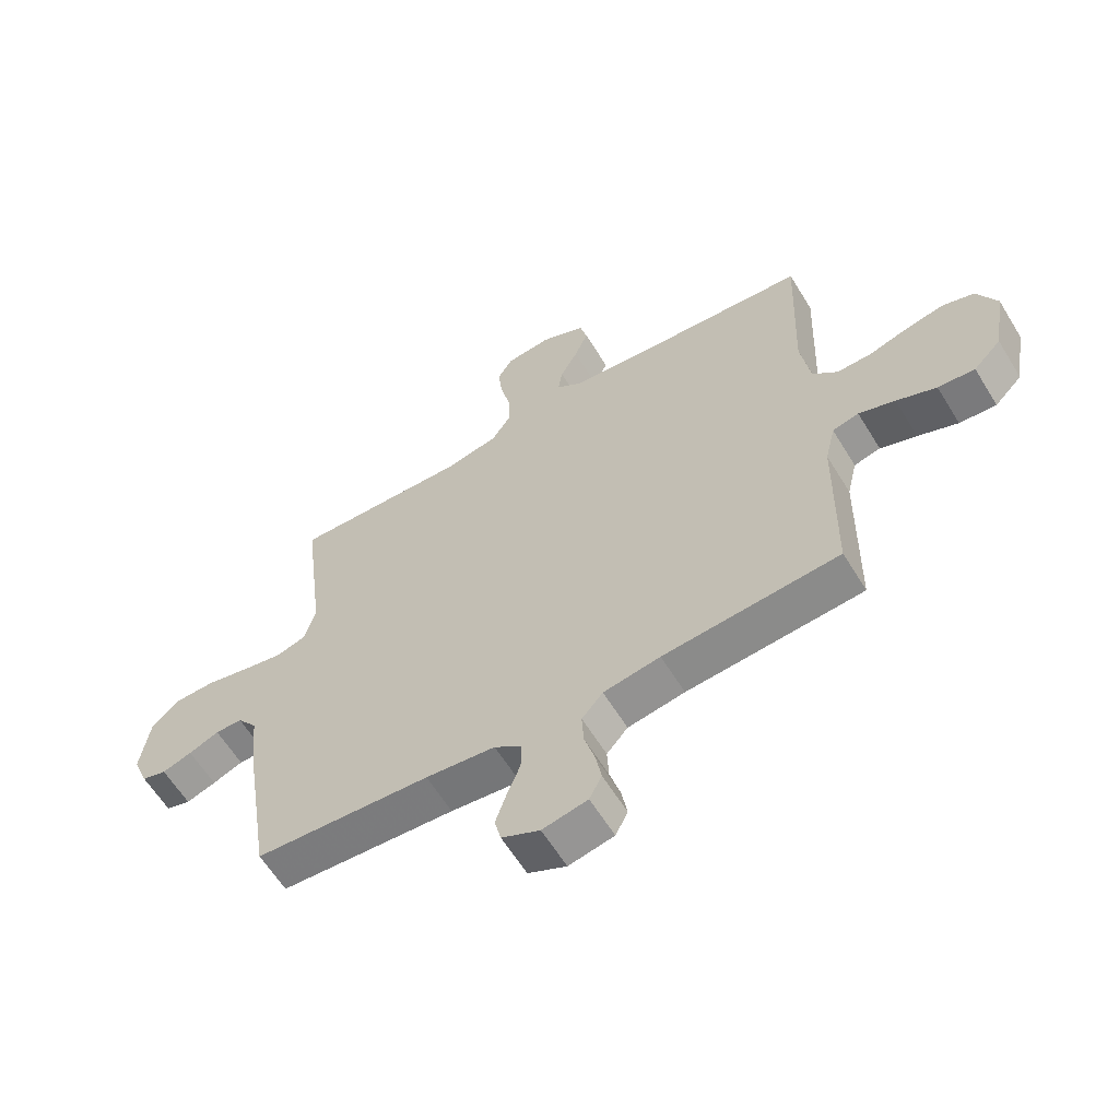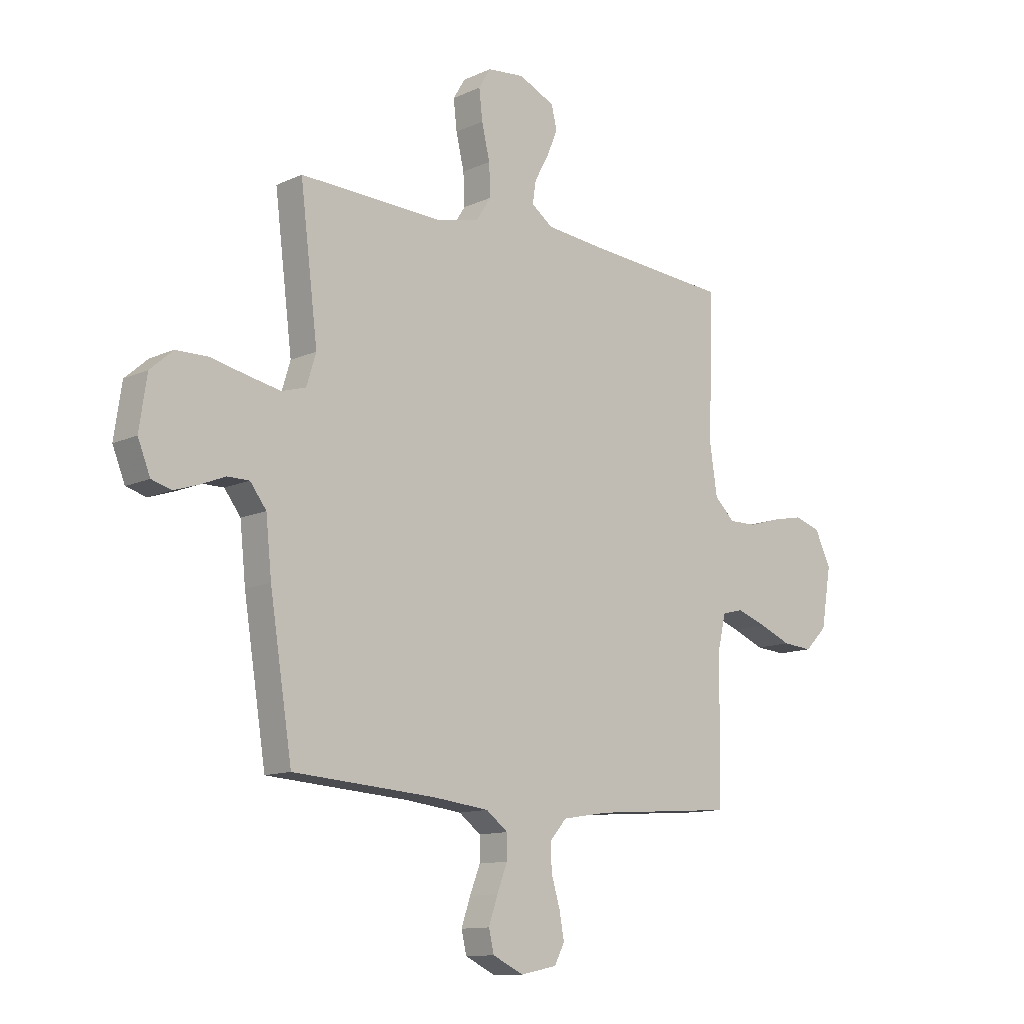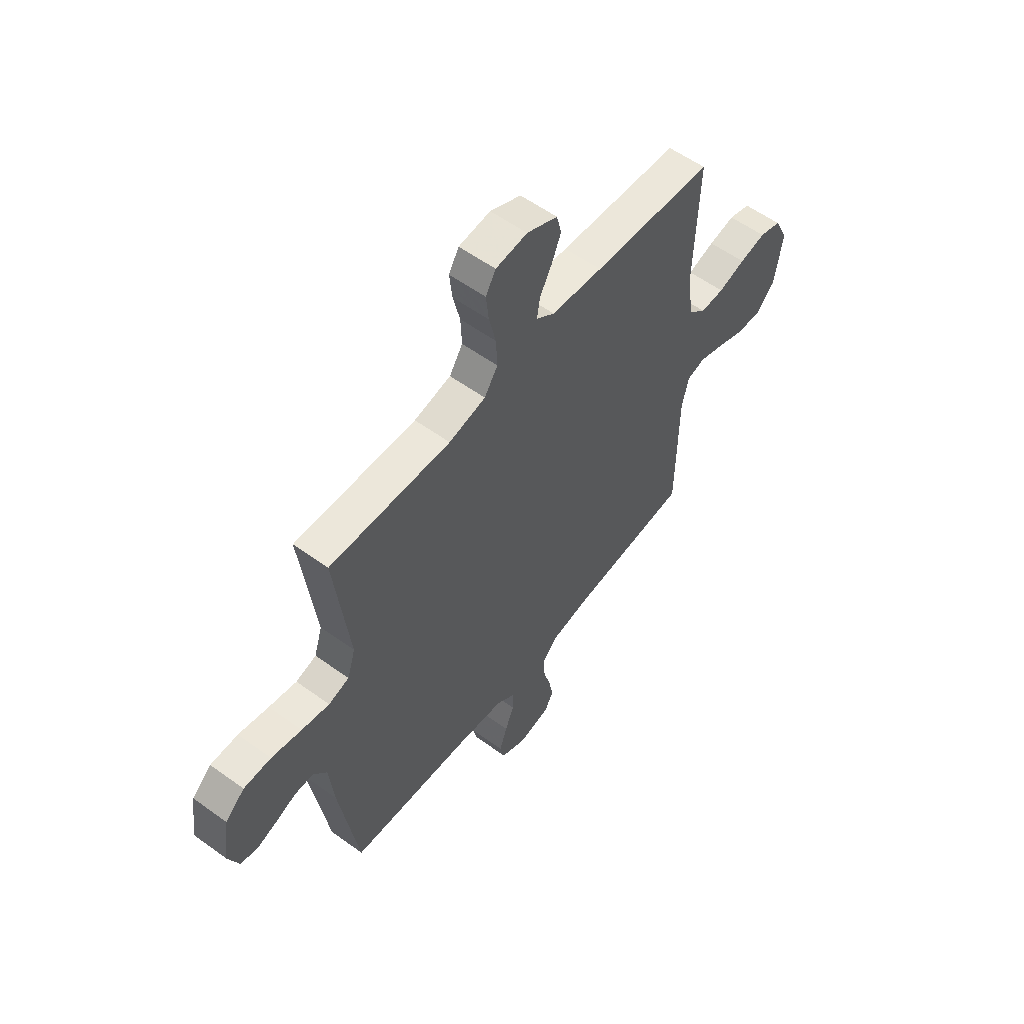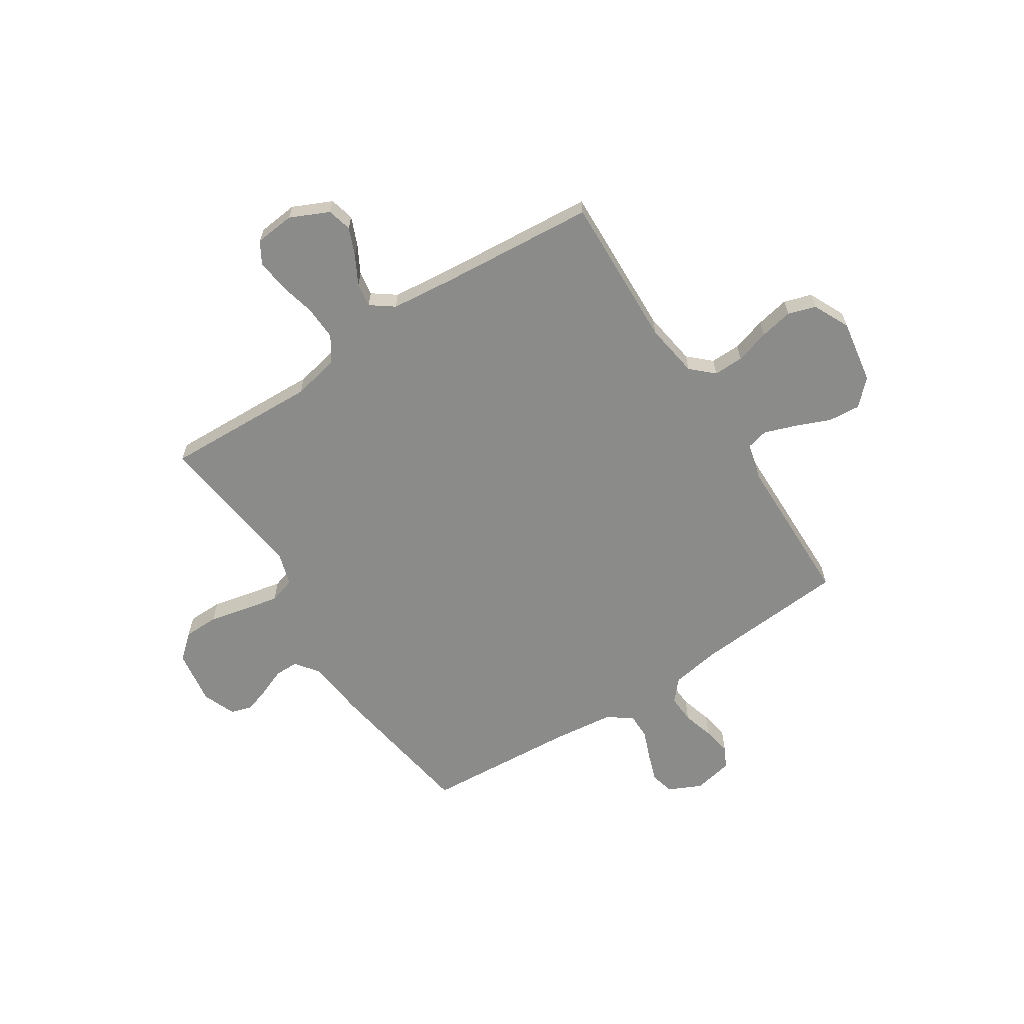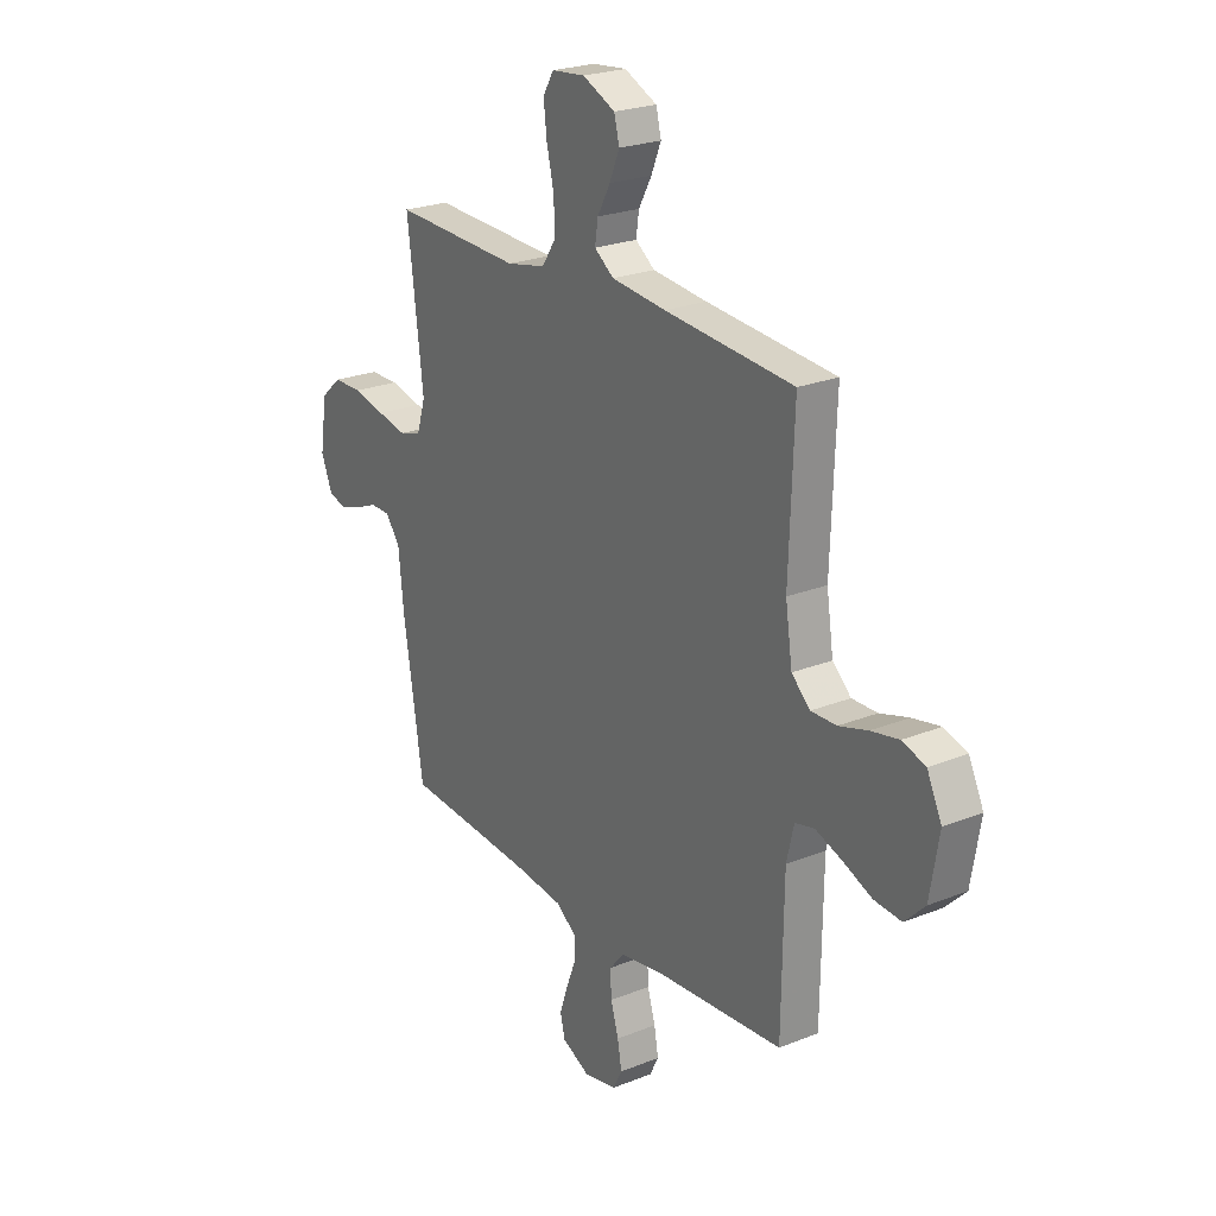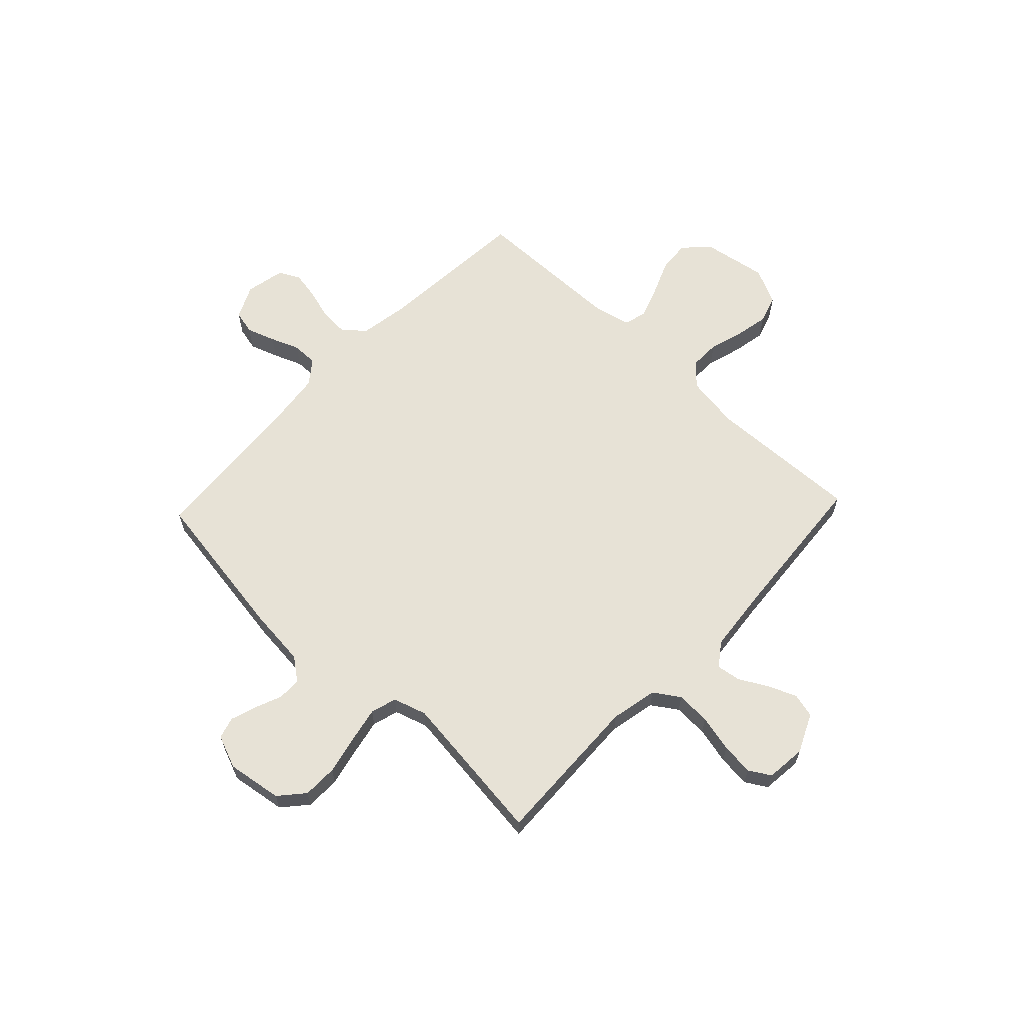
<metadata>
{"format":"obj","ext":"obj","renderer":"f3d","projection":"perspective","resolution":1024,"background":"white","views":[{"elev":-61.1,"azim":31.4,"up":"+Z"},{"elev":-11.9,"azim":-42.4,"up":"+Z"},{"elev":56.9,"azim":-52.9,"up":"+Z"},{"elev":-63.7,"azim":32.9,"up":"+Y"},{"elev":23.6,"azim":56.1,"up":"+Z"},{"elev":62.9,"azim":-46.6,"up":"+Y"}]}
</metadata>
<code>
v 0.5 0.07 -0.5
v 0.2 0.07 -0.523
v 0.103 0.07 -0.539
v 0.067 0.07 -0.58
v 0.07 0.07 -0.636
v 0.088 0.07 -0.697
v 0.098 0.07 -0.752
v 0.077 0.07 -0.793
v 0 0.07 -0.809
v -0.065 0.07 -0.778
v -0.076 0.07 -0.732
v -0.057 0.07 -0.676
v -0.035 0.07 -0.62
v -0.035 0.07 -0.57
v -0.081 0.07 -0.535
v -0.2 0.07 -0.521
v -0.5 0.07 -0.5
v -0.547 0.07 -0.2
v -0.559 0.07 -0.084
v -0.593 0.07 -0.039
v -0.639 0.07 -0.039
v -0.691 0.07 -0.06
v -0.742 0.07 -0.077
v -0.784 0.07 -0.065
v -0.81 0.07 0
v -0.794 0.07 0.108
v -0.746 0.07 0.15
v -0.678 0.07 0.151
v -0.603 0.07 0.134
v -0.534 0.07 0.12
v -0.483 0.07 0.135
v -0.463 0.07 0.2
v -0.5 0.07 0.5
v -0.2 0.07 0.489
v -0.109 0.07 0.508
v -0.076 0.07 0.558
v -0.079 0.07 0.625
v -0.096 0.07 0.697
v -0.103 0.07 0.76
v -0.078 0.07 0.802
v 0 0.07 0.81
v 0.076 0.07 0.775
v 0.088 0.07 0.727
v 0.065 0.07 0.672
v 0.035 0.07 0.617
v 0.028 0.07 0.57
v 0.073 0.07 0.537
v 0.2 0.07 0.524
v 0.5 0.07 0.5
v 0.489 0.07 0.2
v 0.505 0.07 0.094
v 0.548 0.07 0.054
v 0.607 0.07 0.055
v 0.674 0.07 0.075
v 0.739 0.07 0.088
v 0.793 0.07 0.071
v 0.827 0.07 0
v 0.806 0.07 -0.125
v 0.759 0.07 -0.172
v 0.696 0.07 -0.167
v 0.628 0.07 -0.139
v 0.566 0.07 -0.117
v 0.521 0.07 -0.128
v 0.504 0.07 -0.2
v 0.5 0 -0.5
v 0.2 0 -0.523
v 0.103 0 -0.539
v 0.067 0 -0.58
v 0.07 0 -0.636
v 0.088 0 -0.697
v 0.098 0 -0.752
v 0.077 0 -0.793
v 0 0 -0.809
v -0.065 0 -0.778
v -0.076 0 -0.732
v -0.057 0 -0.676
v -0.035 0 -0.62
v -0.035 0 -0.57
v -0.081 0 -0.535
v -0.2 0 -0.521
v -0.5 0 -0.5
v -0.547 0 -0.2
v -0.559 0 -0.084
v -0.593 0 -0.039
v -0.639 0 -0.039
v -0.691 0 -0.06
v -0.742 0 -0.077
v -0.784 0 -0.065
v -0.81 0 0
v -0.794 0 0.108
v -0.746 0 0.15
v -0.678 0 0.151
v -0.603 0 0.134
v -0.534 0 0.12
v -0.483 0 0.135
v -0.463 0 0.2
v -0.5 0 0.5
v -0.2 0 0.489
v -0.109 0 0.508
v -0.076 0 0.558
v -0.079 0 0.625
v -0.096 0 0.697
v -0.103 0 0.76
v -0.078 0 0.802
v 0 0 0.81
v 0.076 0 0.775
v 0.088 0 0.727
v 0.065 0 0.672
v 0.035 0 0.617
v 0.028 0 0.57
v 0.073 0 0.537
v 0.2 0 0.524
v 0.5 0 0.5
v 0.489 0 0.2
v 0.505 0 0.094
v 0.548 0 0.054
v 0.607 0 0.055
v 0.674 0 0.075
v 0.739 0 0.088
v 0.793 0 0.071
v 0.827 0 0
v 0.806 0 -0.125
v 0.759 0 -0.172
v 0.696 0 -0.167
v 0.628 0 -0.139
v 0.566 0 -0.117
v 0.521 0 -0.128
v 0.504 0 -0.2
f 59 60 61
f 58 59 61
f 57 58 61
f 56 57 61
f 55 56 61
f 54 55 61
f 53 54 61
f 52 53 61 62
f 51 52 62 63
f 48 49 50
f 51 63 64
f 50 51 64
f 48 50 64
f 47 48 64
f 43 44 45
f 42 43 45
f 41 42 45
f 40 41 45
f 39 40 45
f 38 39 45
f 37 38 45
f 36 37 45 46
f 64 1 2
f 47 64 2
f 46 47 2
f 36 46 2
f 35 36 2
f 27 28 29
f 26 27 29
f 25 26 29
f 24 25 29
f 23 24 29
f 22 23 29
f 21 22 29
f 20 21 29 30
f 19 20 30 31
f 18 19 31
f 17 18 31
f 16 17 31
f 11 12 13
f 10 11 13
f 9 10 13
f 8 9 13
f 7 8 13
f 6 7 13
f 5 6 13
f 4 5 13 14
f 3 4 14 15
f 16 31 32
f 15 16 32
f 3 15 32
f 2 3 32
f 35 2 32
f 34 35 32
f 32 33 34
f 125 124 123
f 125 123 122
f 125 122 121
f 125 121 120
f 125 120 119
f 125 119 118
f 125 118 117
f 126 125 117 116
f 127 126 116 115
f 114 113 112
f 128 127 115
f 128 115 114
f 128 114 112
f 128 112 111
f 109 108 107
f 109 107 106
f 109 106 105
f 109 105 104
f 109 104 103
f 109 103 102
f 109 102 101
f 110 109 101 100
f 66 65 128
f 66 128 111
f 66 111 110
f 66 110 100
f 66 100 99
f 93 92 91
f 93 91 90
f 93 90 89
f 93 89 88
f 93 88 87
f 93 87 86
f 93 86 85
f 94 93 85 84
f 95 94 84 83
f 95 83 82
f 95 82 81
f 95 81 80
f 77 76 75
f 77 75 74
f 77 74 73
f 77 73 72
f 77 72 71
f 77 71 70
f 77 70 69
f 78 77 69 68
f 79 78 68 67
f 96 95 80
f 96 80 79
f 96 79 67
f 96 67 66
f 96 66 99
f 96 99 98
f 98 97 96
f 1 65 66 2
f 2 66 67 3
f 3 67 68 4
f 4 68 69 5
f 5 69 70 6
f 6 70 71 7
f 7 71 72 8
f 8 72 73 9
f 9 73 74 10
f 10 74 75 11
f 11 75 76 12
f 12 76 77 13
f 13 77 78 14
f 14 78 79 15
f 15 79 80 16
f 16 80 81 17
f 17 81 82 18
f 18 82 83 19
f 19 83 84 20
f 20 84 85 21
f 21 85 86 22
f 22 86 87 23
f 23 87 88 24
f 24 88 89 25
f 25 89 90 26
f 26 90 91 27
f 27 91 92 28
f 28 92 93 29
f 29 93 94 30
f 30 94 95 31
f 31 95 96 32
f 32 96 97 33
f 33 97 98 34
f 34 98 99 35
f 35 99 100 36
f 36 100 101 37
f 37 101 102 38
f 38 102 103 39
f 39 103 104 40
f 40 104 105 41
f 41 105 106 42
f 42 106 107 43
f 43 107 108 44
f 44 108 109 45
f 45 109 110 46
f 46 110 111 47
f 47 111 112 48
f 48 112 113 49
f 49 113 114 50
f 50 114 115 51
f 51 115 116 52
f 52 116 117 53
f 53 117 118 54
f 54 118 119 55
f 55 119 120 56
f 56 120 121 57
f 57 121 122 58
f 58 122 123 59
f 59 123 124 60
f 60 124 125 61
f 61 125 126 62
f 62 126 127 63
f 63 127 128 64
f 64 128 65 1

</code>
